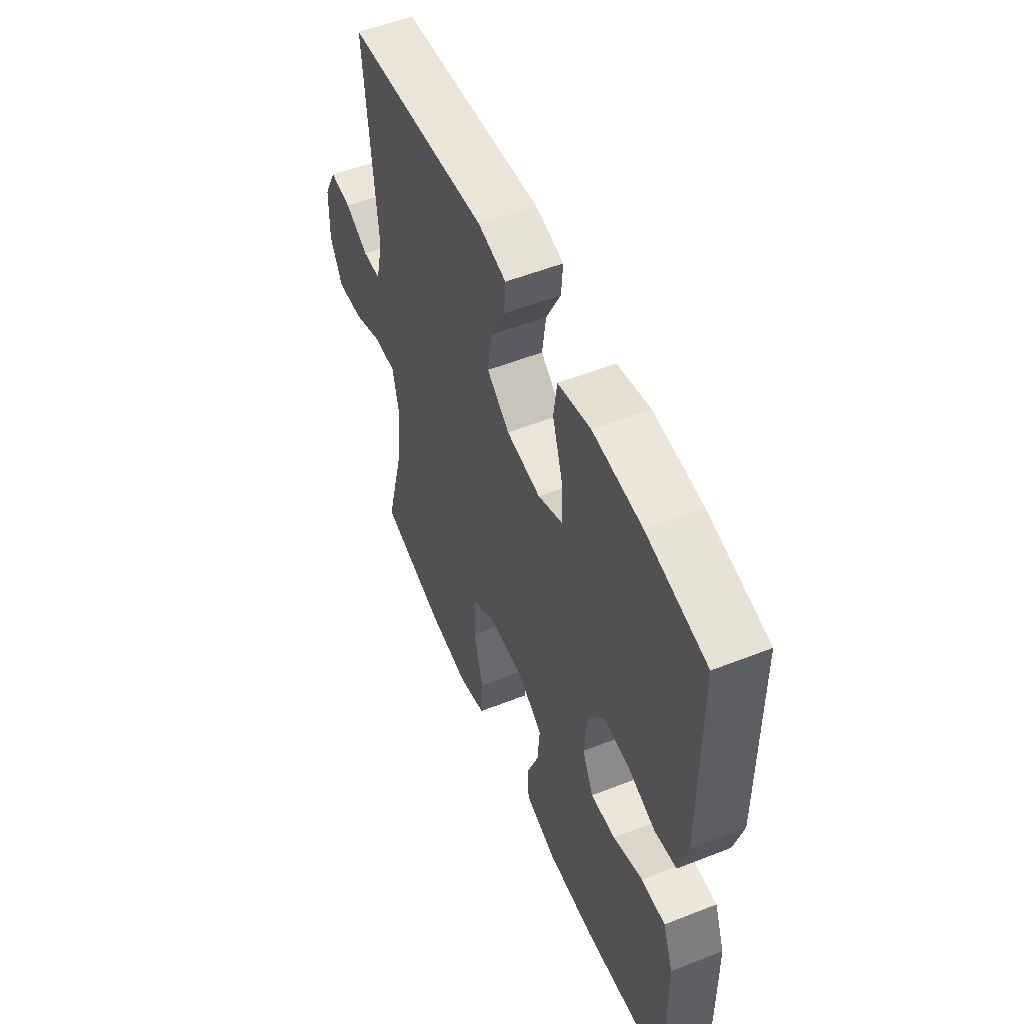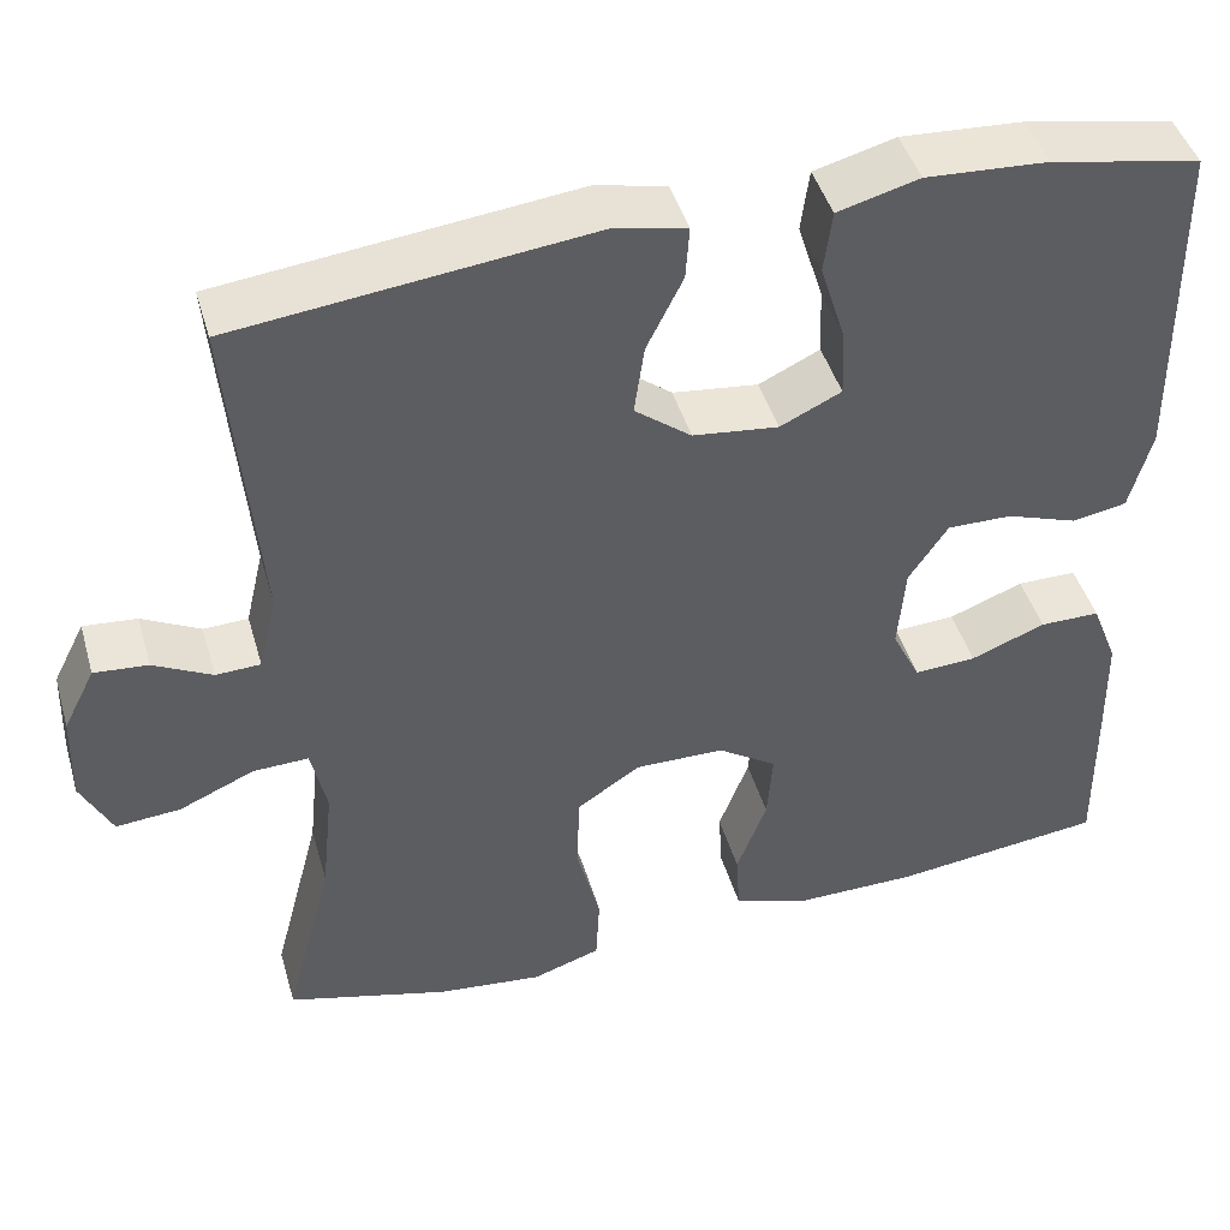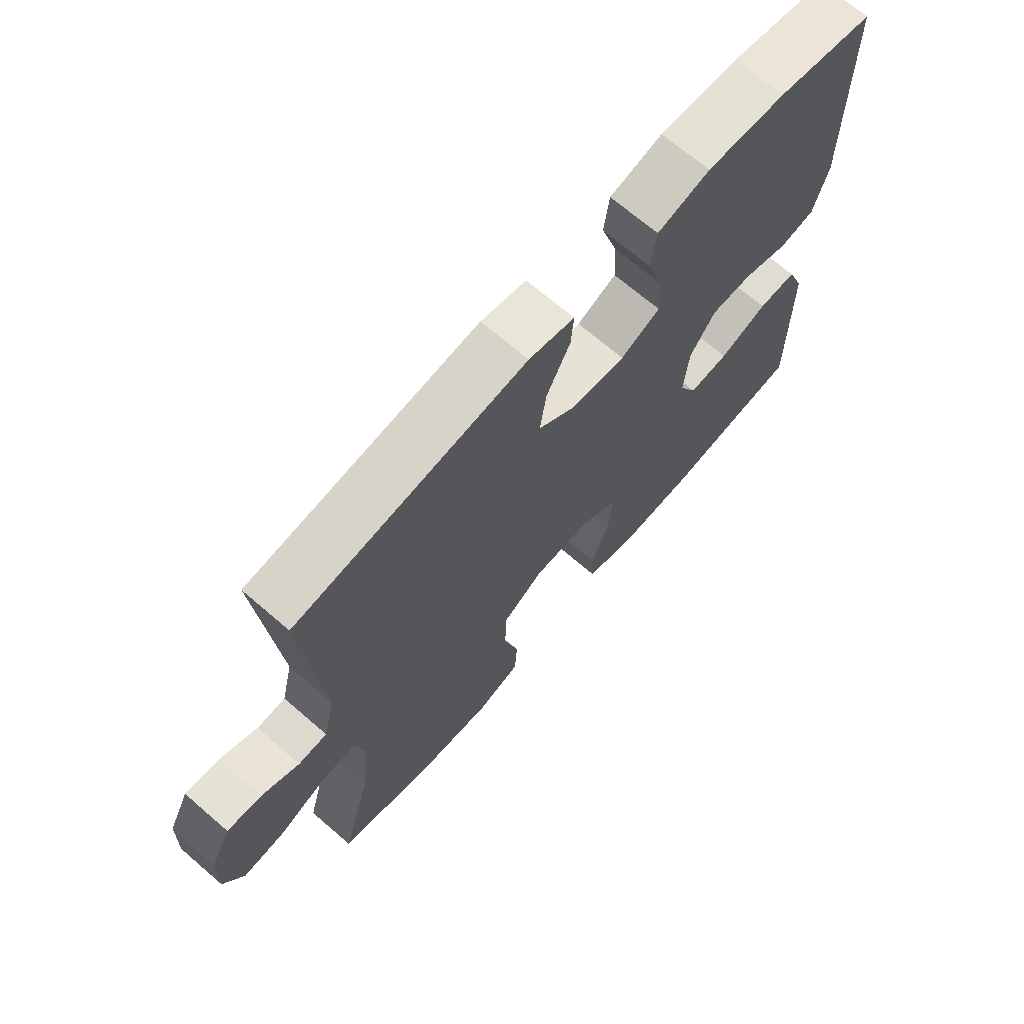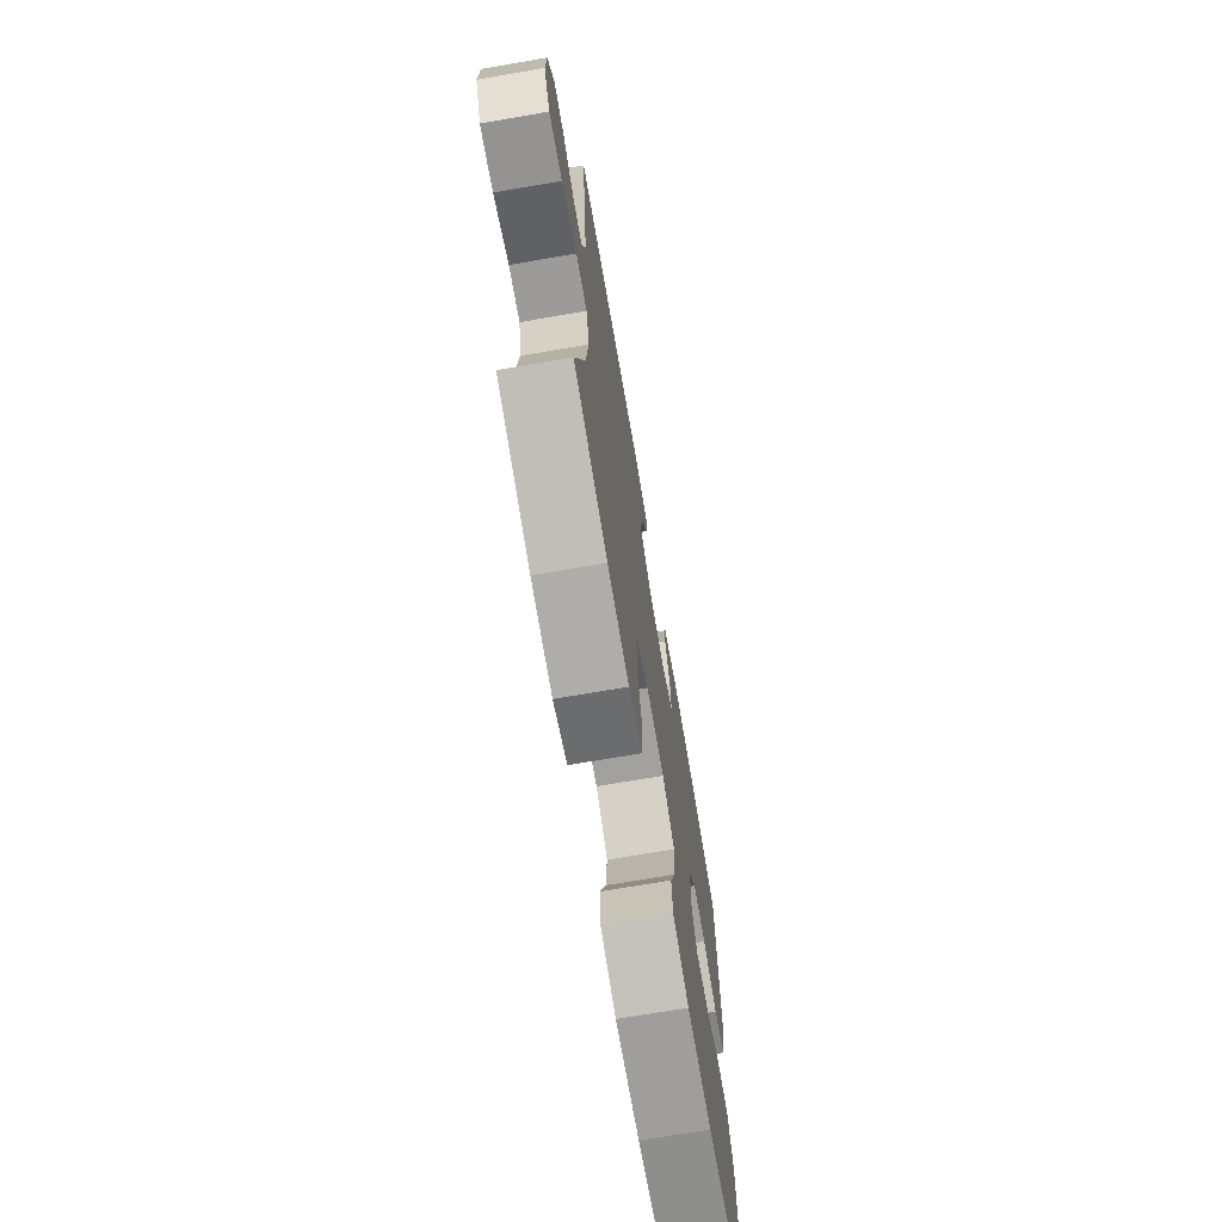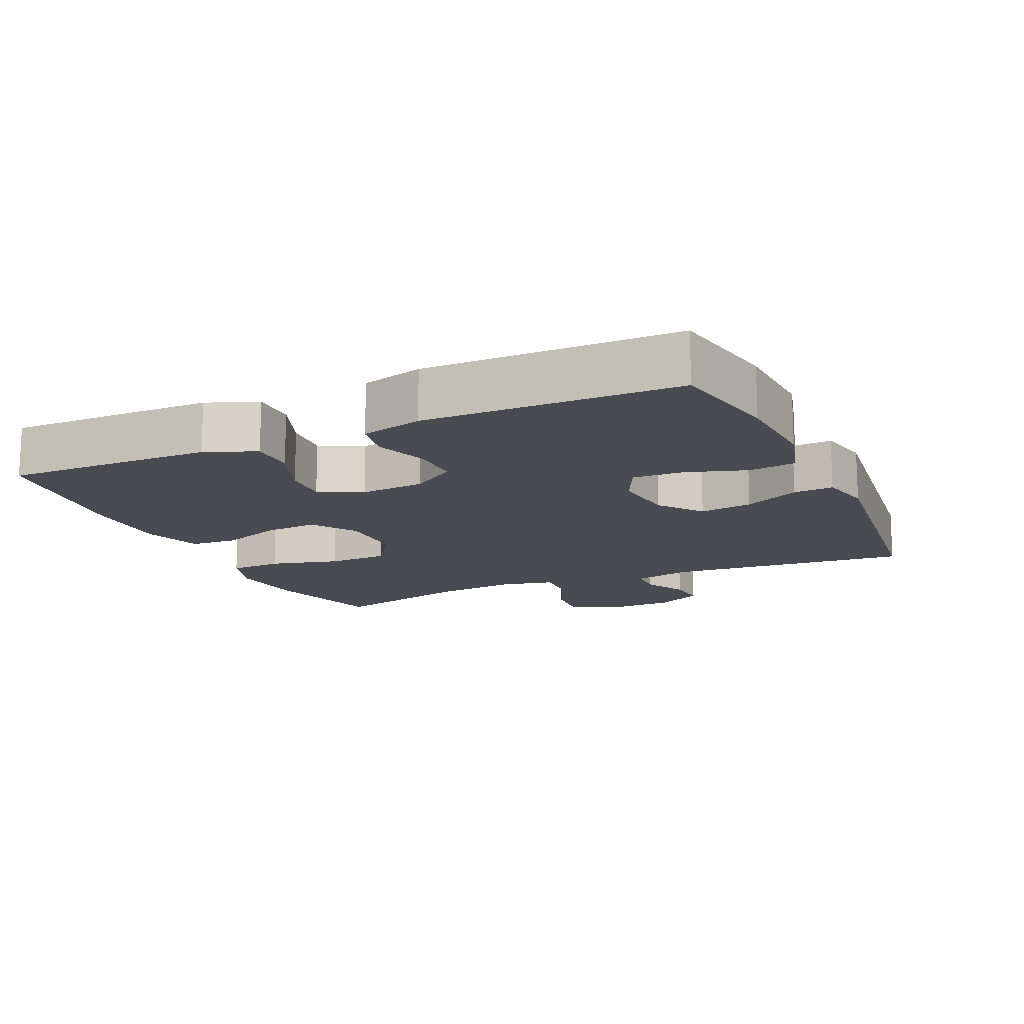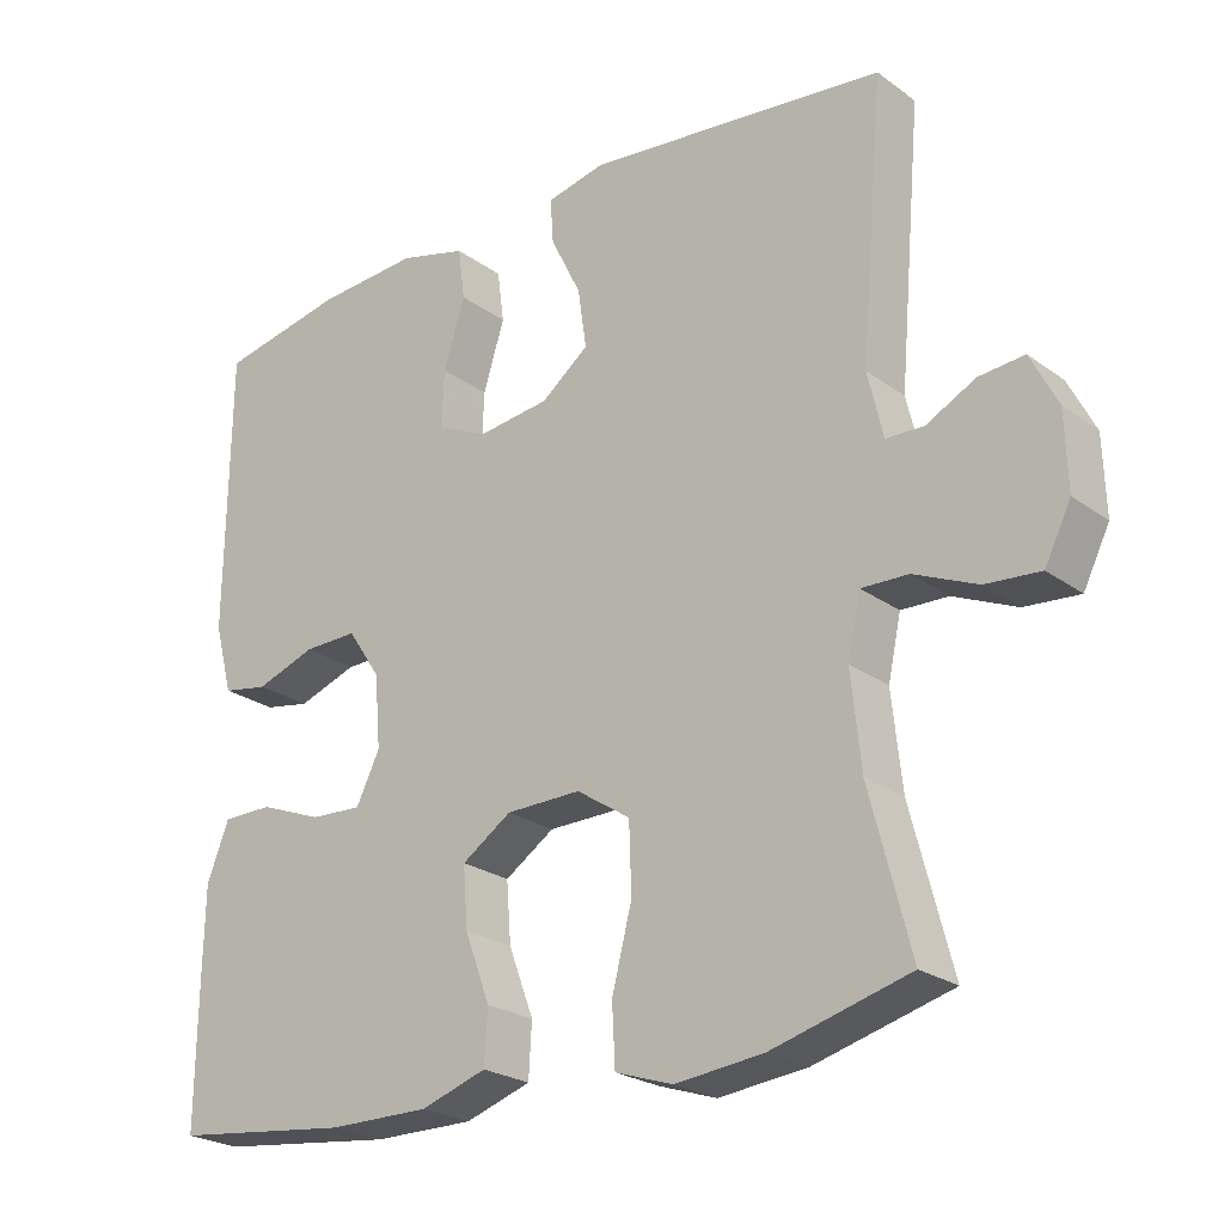
<metadata>
{"format":"obj","ext":"obj","renderer":"f3d","projection":"perspective","resolution":1024,"background":"white","views":[{"elev":54.0,"azim":-112.7,"up":"+Z"},{"elev":44.8,"azim":164.0,"up":"+Z"},{"elev":69.2,"azim":130.8,"up":"+Z"},{"elev":-71.5,"azim":99.7,"up":"+Z"},{"elev":-14.4,"azim":-65.7,"up":"+Y"},{"elev":-24.0,"azim":40.1,"up":"+Z"}]}
</metadata>
<code>
v -0.5 0.07 0.5
v -0.336 0.07 0.532
v -0.202 0.07 0.54
v -0.113 0.07 0.516
v -0.104 0.07 0.448
v -0.132 0.07 0.359
v -0.135 0.07 0.285
v -0.068 0.07 0.253
v 0.026 0.07 0.264
v 0.088 0.07 0.312
v 0.077 0.07 0.389
v 0.037 0.07 0.47
v 0.033 0.07 0.528
v 0.11 0.07 0.545
v 0.5 0.07 0.5
v 0.469 0.07 0.146
v 0.489 0.07 0.061
v 0.538 0.07 0.059
v 0.602 0.07 0.092
v 0.661 0.07 0.097
v 0.696 0.07 0.028
v 0.699 0.07 -0.071
v 0.665 0.07 -0.139
v 0.594 0.07 -0.133
v 0.512 0.07 -0.097
v 0.451 0.07 -0.095
v 0.434 0.07 -0.173
v 0.447 0.07 -0.296
v 0.5 0.07 -0.5
v 0.321 0.07 -0.548
v 0.206 0.07 -0.56
v 0.131 0.07 -0.535
v 0.127 0.07 -0.458
v 0.153 0.07 -0.357
v 0.15 0.07 -0.268
v 0.08 0.07 -0.222
v -0.018 0.07 -0.223
v -0.083 0.07 -0.266
v -0.077 0.07 -0.344
v -0.044 0.07 -0.432
v -0.048 0.07 -0.501
v -0.134 0.07 -0.529
v -0.266 0.07 -0.528
v -0.5 0.07 -0.5
v -0.498 0.07 -0.316
v -0.496 0.07 -0.2
v -0.467 0.07 -0.126
v -0.401 0.07 -0.126
v -0.319 0.07 -0.158
v -0.251 0.07 -0.162
v -0.22 0.07 -0.099
v -0.228 0.07 -0.005
v -0.271 0.07 0.059
v -0.342 0.07 0.058
v -0.42 0.07 0.031
v -0.48 0.07 0.042
v -0.504 0.07 0.132
v -0.5 0 0.5
v -0.336 0 0.532
v -0.202 0 0.54
v -0.113 0 0.516
v -0.104 0 0.448
v -0.132 0 0.359
v -0.135 0 0.285
v -0.068 0 0.253
v 0.026 0 0.264
v 0.088 0 0.312
v 0.077 0 0.389
v 0.037 0 0.47
v 0.033 0 0.528
v 0.11 0 0.545
v 0.5 0 0.5
v 0.469 0 0.146
v 0.489 0 0.061
v 0.538 0 0.059
v 0.602 0 0.092
v 0.661 0 0.097
v 0.696 0 0.028
v 0.699 0 -0.071
v 0.665 0 -0.139
v 0.594 0 -0.133
v 0.512 0 -0.097
v 0.451 0 -0.095
v 0.434 0 -0.173
v 0.447 0 -0.296
v 0.5 0 -0.5
v 0.321 0 -0.548
v 0.206 0 -0.56
v 0.131 0 -0.535
v 0.127 0 -0.458
v 0.153 0 -0.357
v 0.15 0 -0.268
v 0.08 0 -0.222
v -0.018 0 -0.223
v -0.083 0 -0.266
v -0.077 0 -0.344
v -0.044 0 -0.432
v -0.048 0 -0.501
v -0.134 0 -0.529
v -0.266 0 -0.528
v -0.5 0 -0.5
v -0.498 0 -0.316
v -0.496 0 -0.2
v -0.467 0 -0.126
v -0.401 0 -0.126
v -0.319 0 -0.158
v -0.251 0 -0.162
v -0.22 0 -0.099
v -0.228 0 -0.005
v -0.271 0 0.059
v -0.342 0 0.058
v -0.42 0 0.031
v -0.48 0 0.042
v -0.504 0 0.132
f 54 55 56 57
f 53 54 57 1
f 52 53 1 2
f 46 47 48 49
f 46 49 50
f 45 46 50
f 44 45 50
f 43 44 50
f 42 43 50 51
f 39 40 41 42
f 38 39 42 51
f 31 32 33 34
f 31 34 35
f 28 29 30 31
f 27 28 31 35
f 26 27 35 36
f 22 23 24 25
f 22 25 26
f 21 22 26
f 18 19 20 21
f 17 18 21 26
f 16 17 26 36
f 11 12 13 14
f 10 11 14 15
f 9 10 15 16
f 3 4 5 6
f 52 2 3 6
f 52 6 7
f 37 38 51 52
f 37 52 7 8
f 16 36 37
f 8 9 16 37
f 114 113 112 111
f 58 114 111 110
f 59 58 110 109
f 106 105 104 103
f 107 106 103
f 107 103 102
f 107 102 101
f 107 101 100
f 108 107 100 99
f 99 98 97 96
f 108 99 96 95
f 91 90 89 88
f 92 91 88
f 88 87 86 85
f 92 88 85 84
f 93 92 84 83
f 82 81 80 79
f 83 82 79
f 83 79 78
f 78 77 76 75
f 83 78 75 74
f 93 83 74 73
f 71 70 69 68
f 72 71 68 67
f 73 72 67 66
f 63 62 61 60
f 63 60 59 109
f 64 63 109
f 109 108 95 94
f 65 64 109 94
f 94 93 73
f 94 73 66 65
f 1 58 59 2
f 2 59 60 3
f 3 60 61 4
f 4 61 62 5
f 5 62 63 6
f 6 63 64 7
f 7 64 65 8
f 8 65 66 9
f 9 66 67 10
f 10 67 68 11
f 11 68 69 12
f 12 69 70 13
f 13 70 71 14
f 14 71 72 15
f 15 72 73 16
f 16 73 74 17
f 17 74 75 18
f 18 75 76 19
f 19 76 77 20
f 20 77 78 21
f 21 78 79 22
f 22 79 80 23
f 23 80 81 24
f 24 81 82 25
f 25 82 83 26
f 26 83 84 27
f 27 84 85 28
f 28 85 86 29
f 29 86 87 30
f 30 87 88 31
f 31 88 89 32
f 32 89 90 33
f 33 90 91 34
f 34 91 92 35
f 35 92 93 36
f 36 93 94 37
f 37 94 95 38
f 38 95 96 39
f 39 96 97 40
f 40 97 98 41
f 41 98 99 42
f 42 99 100 43
f 43 100 101 44
f 44 101 102 45
f 45 102 103 46
f 46 103 104 47
f 47 104 105 48
f 48 105 106 49
f 49 106 107 50
f 50 107 108 51
f 51 108 109 52
f 52 109 110 53
f 53 110 111 54
f 54 111 112 55
f 55 112 113 56
f 56 113 114 57
f 57 114 58 1

</code>
